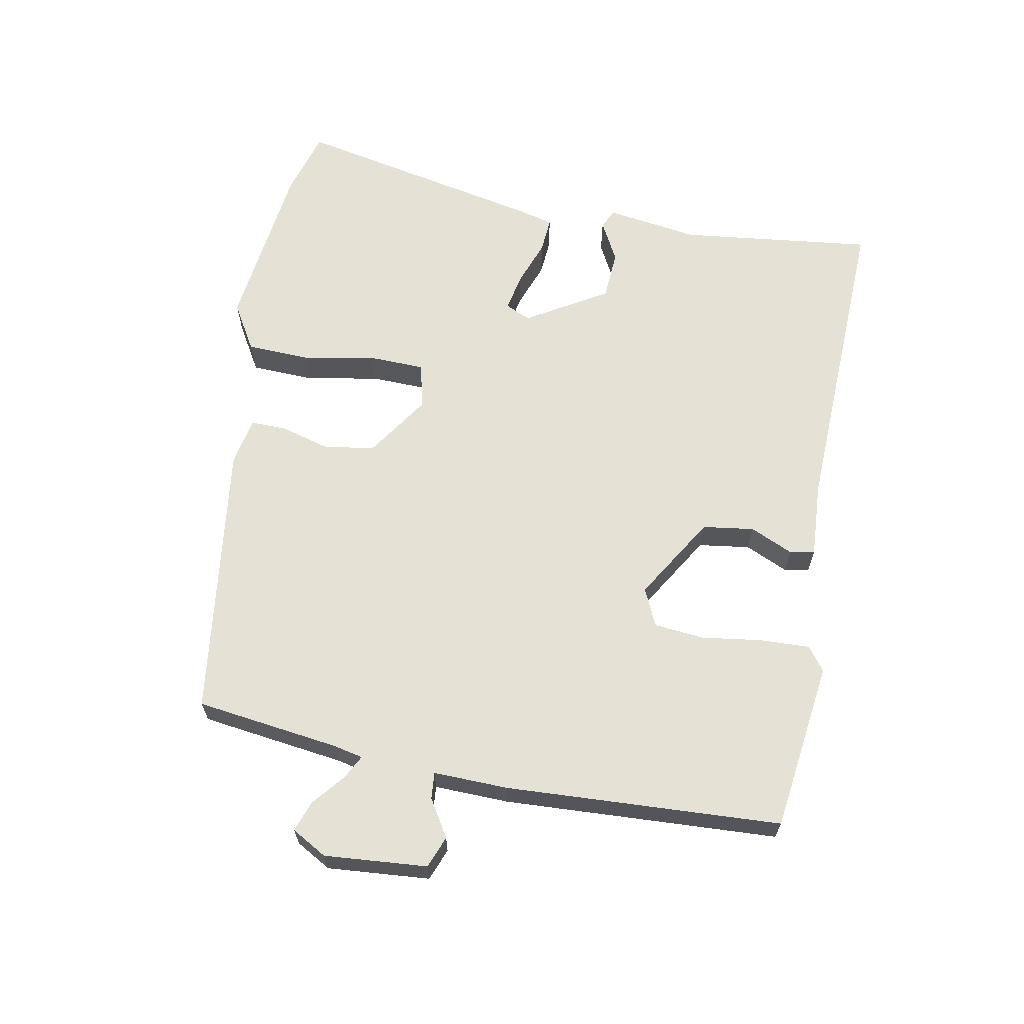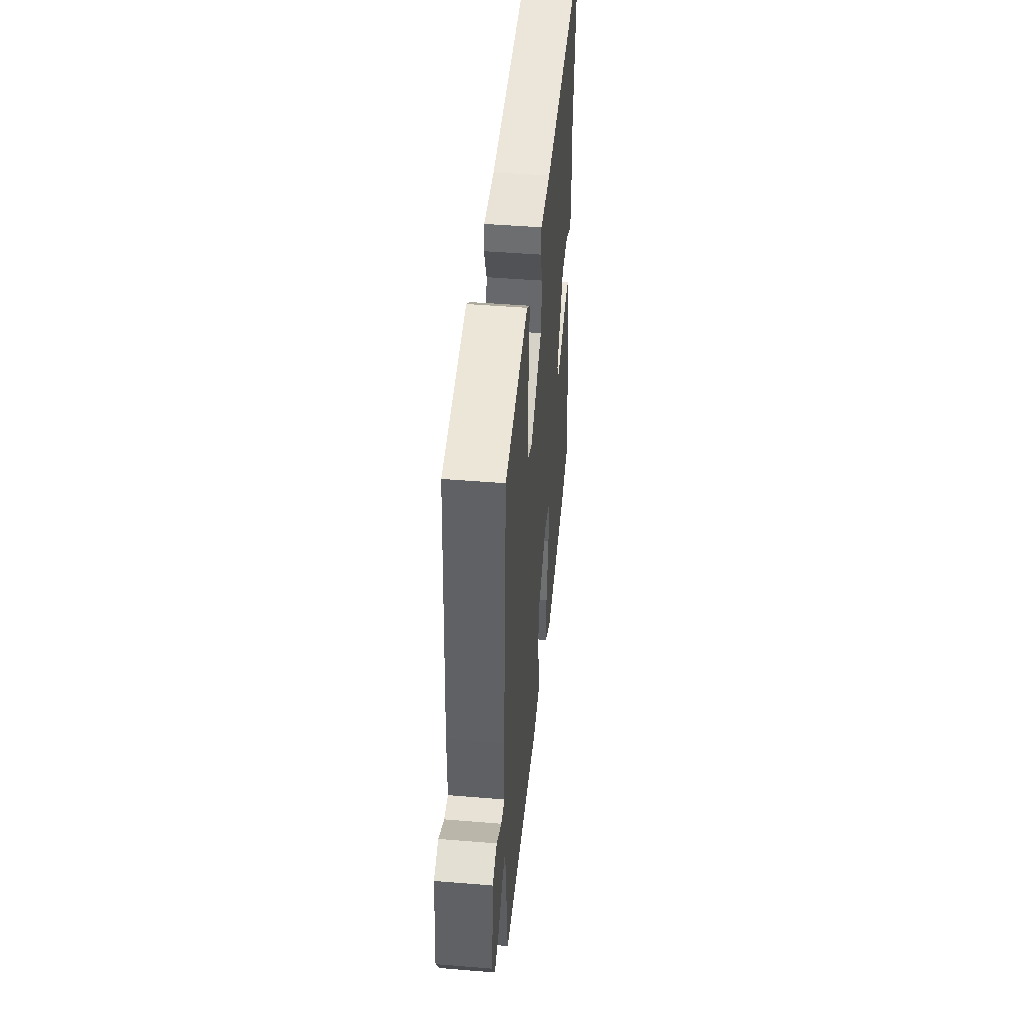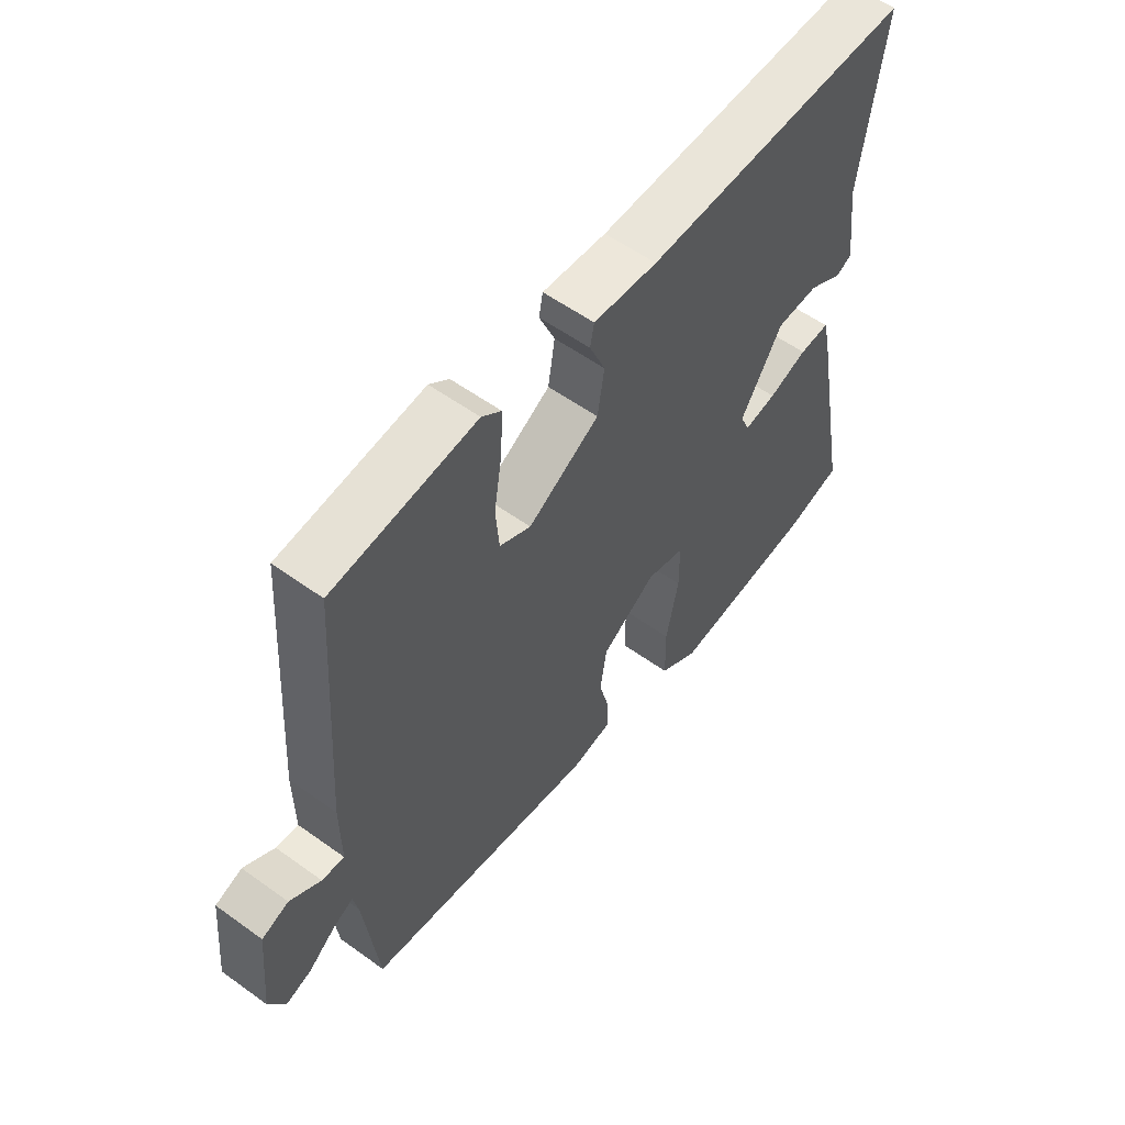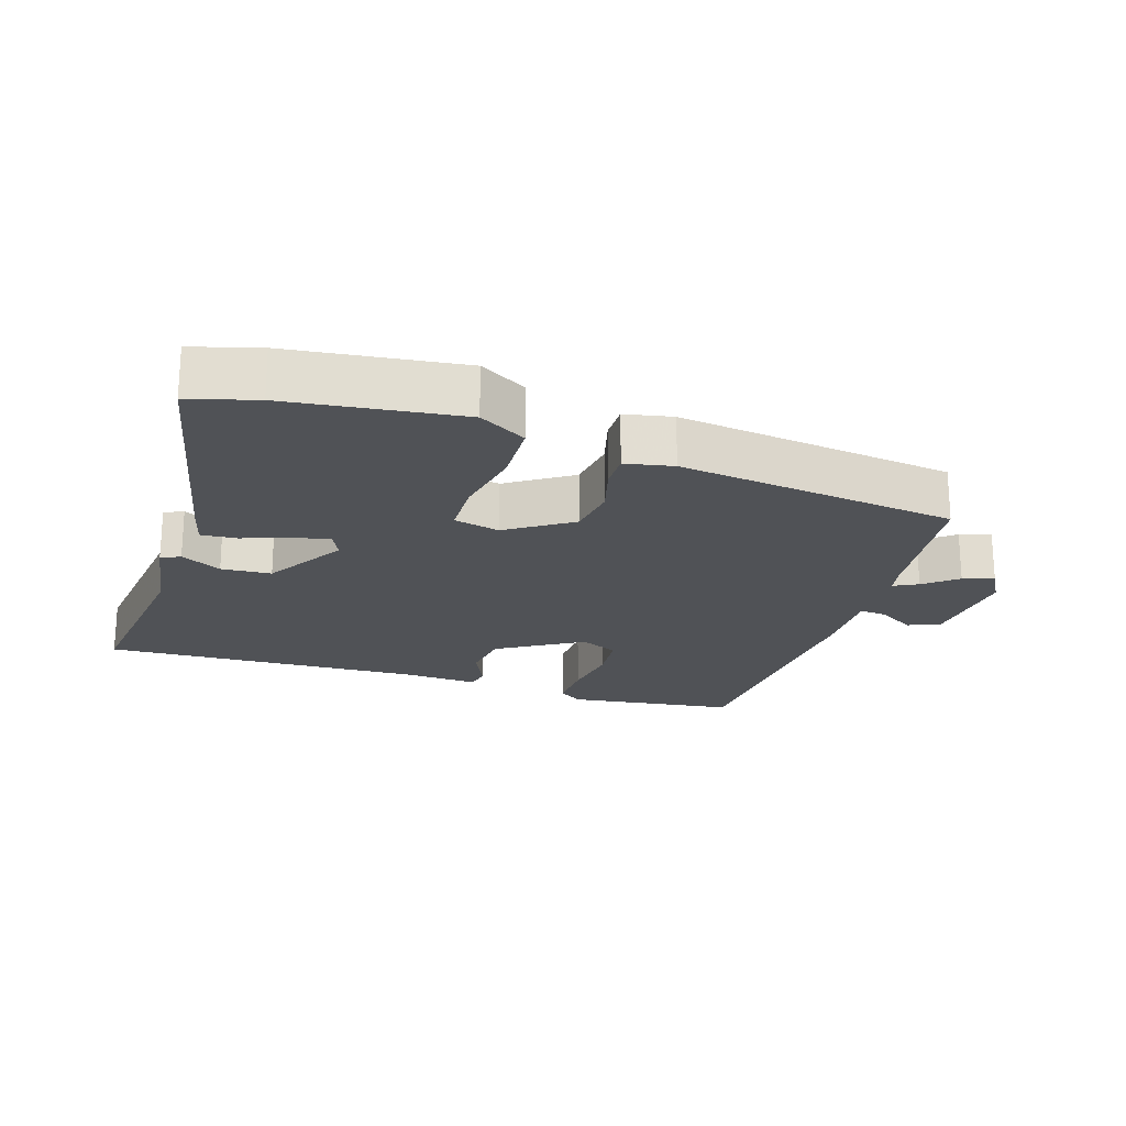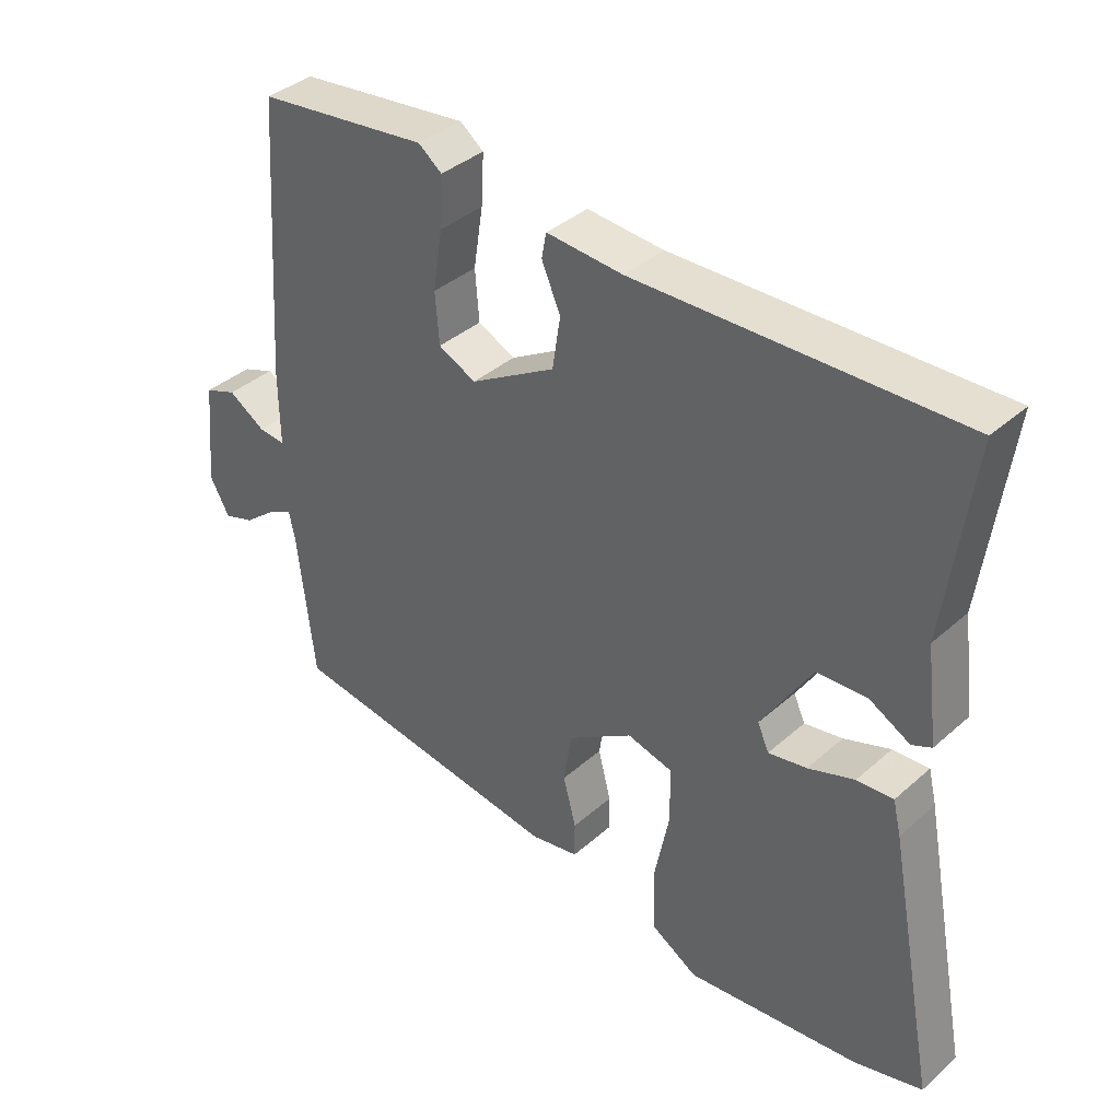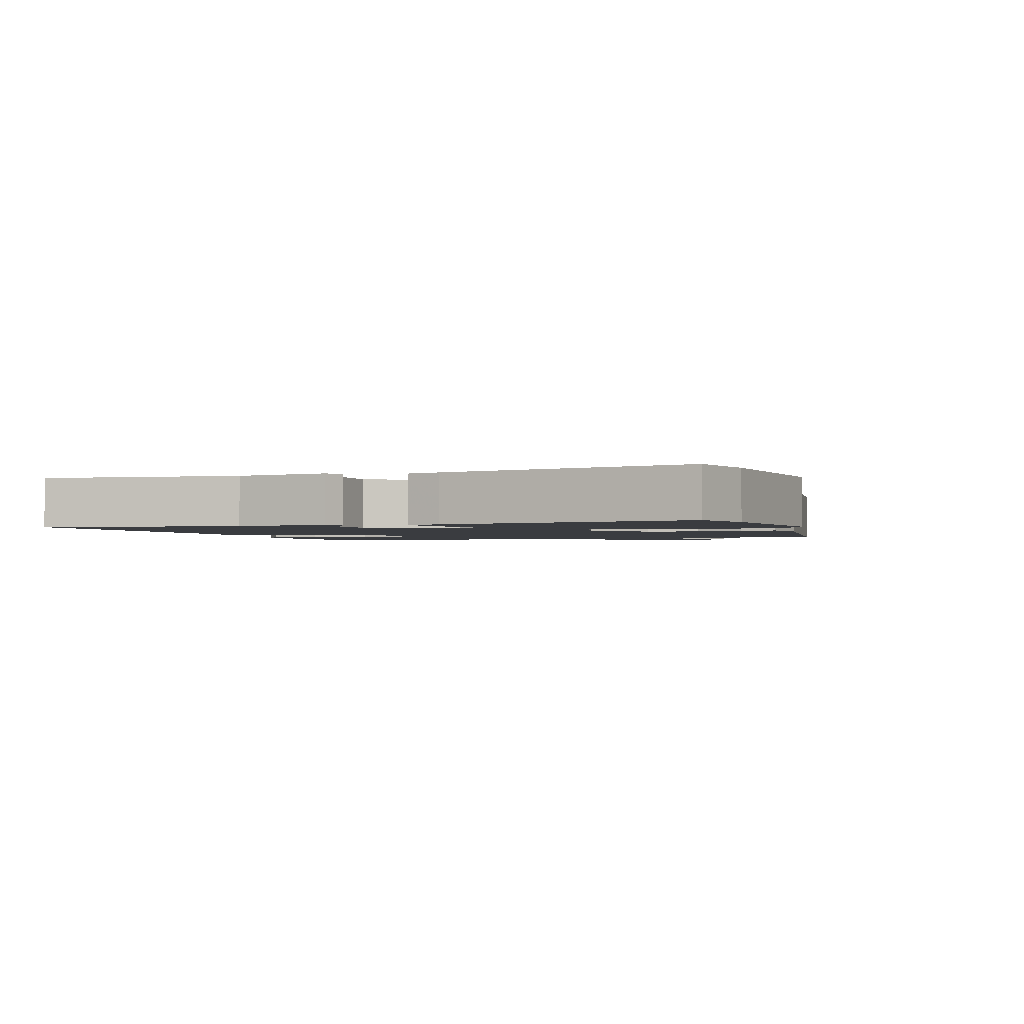
<metadata>
{"format":"obj","ext":"obj","renderer":"f3d","projection":"perspective","resolution":1024,"background":"white","views":[{"elev":64.5,"azim":-78.4,"up":"+Y"},{"elev":45.9,"azim":-84.6,"up":"+Z"},{"elev":56.6,"azim":-53.0,"up":"+Z"},{"elev":-21.1,"azim":163.2,"up":"+Y"},{"elev":37.8,"azim":41.8,"up":"+Z"},{"elev":-1.9,"azim":109.8,"up":"+Y"}]}
</metadata>
<code>
v 0.566 0.07 0.49
v 0.527 0.07 0.2
v 0.545 0.07 0.06
v 0.516 0.07 0.047
v 0.456 0.07 0.08
v 0.381 0.07 0.077
v 0.306 0.07 -0.043
v 0.323 0.07 -0.081
v 0.38 0.07 -0.071
v 0.449 0.07 -0.047
v 0.503 0.07 -0.044
v 0.515 0.07 -0.094
v 0.588 0.07 -0.476
v 0.487 0.07 -0.503
v 0.228 0.07 -0.53
v 0.158 0.07 -0.487
v 0.156 0.07 -0.391
v 0.178 0.07 -0.282
v 0.177 0.07 -0.199
v 0.109 0.07 -0.181
v 0.012 0.07 -0.243
v 0 0.07 -0.32
v 0.019 0.07 -0.394
v 0.019 0.07 -0.447
v -0.053 0.07 -0.46
v -0.471 0.07 -0.398
v -0.496 0.07 -0.181
v -0.505 0.07 -0.137
v -0.541 0.07 -0.155
v -0.59 0.07 -0.194
v -0.636 0.07 -0.209
v -0.665 0.07 -0.156
v -0.65 0.07 -0.002
v -0.602 0.07 0.016
v -0.547 0.07 -0.019
v -0.507 0.07 -0.023
v -0.508 0.07 0.089
v -0.48 0.07 0.502
v -0.225 0.07 0.531
v -0.19 0.07 0.504
v -0.194 0.07 0.429
v -0.208 0.07 0.339
v -0.202 0.07 0.264
v -0.146 0.07 0.237
v -0.019 0.07 0.311
v -0.007 0.07 0.388
v -0.035 0.07 0.453
v -0.028 0.07 0.49
v 0.086 0.07 0.481
v 0.566 0 0.49
v 0.527 0 0.2
v 0.545 0 0.06
v 0.516 0 0.047
v 0.456 0 0.08
v 0.381 0 0.077
v 0.306 0 -0.043
v 0.323 0 -0.081
v 0.38 0 -0.071
v 0.449 0 -0.047
v 0.503 0 -0.044
v 0.515 0 -0.094
v 0.588 0 -0.476
v 0.487 0 -0.503
v 0.228 0 -0.53
v 0.158 0 -0.487
v 0.156 0 -0.391
v 0.178 0 -0.282
v 0.177 0 -0.199
v 0.109 0 -0.181
v 0.012 0 -0.243
v 0 0 -0.32
v 0.019 0 -0.394
v 0.019 0 -0.447
v -0.053 0 -0.46
v -0.471 0 -0.398
v -0.496 0 -0.181
v -0.505 0 -0.137
v -0.541 0 -0.155
v -0.59 0 -0.194
v -0.636 0 -0.209
v -0.665 0 -0.156
v -0.65 0 -0.002
v -0.602 0 0.016
v -0.547 0 -0.019
v -0.507 0 -0.023
v -0.508 0 0.089
v -0.48 0 0.502
v -0.225 0 0.531
v -0.19 0 0.504
v -0.194 0 0.429
v -0.208 0 0.339
v -0.202 0 0.264
v -0.146 0 0.237
v -0.019 0 0.311
v -0.007 0 0.388
v -0.035 0 0.453
v -0.028 0 0.49
v 0.086 0 0.481
f 46 47 48 49
f 49 1 2
f 46 49 2
f 45 46 2
f 44 45 2 3
f 40 41 42
f 39 40 42
f 38 39 42
f 37 38 42
f 36 37 42
f 36 42 43
f 33 34 35
f 32 33 35
f 31 32 35
f 30 31 35
f 29 30 35
f 28 29 35 36
f 36 43 44
f 28 36 44
f 27 28 44
f 26 27 44
f 25 26 44
f 24 25 44
f 23 24 44
f 22 23 44
f 16 17 18
f 15 16 18
f 14 15 18
f 13 14 18
f 12 13 18
f 11 12 18
f 10 11 18
f 9 10 18
f 8 9 18 19
f 7 8 19 20
f 3 4 5
f 44 3 5
f 44 5 6
f 21 22 44
f 20 21 44
f 7 20 44
f 6 7 44
f 98 97 96 95
f 51 50 98
f 51 98 95
f 51 95 94
f 52 51 94 93
f 91 90 89
f 91 89 88
f 91 88 87
f 91 87 86
f 91 86 85
f 92 91 85
f 84 83 82
f 84 82 81
f 84 81 80
f 84 80 79
f 84 79 78
f 85 84 78 77
f 93 92 85
f 93 85 77
f 93 77 76
f 93 76 75
f 93 75 74
f 93 74 73
f 93 73 72
f 93 72 71
f 67 66 65
f 67 65 64
f 67 64 63
f 67 63 62
f 67 62 61
f 67 61 60
f 67 60 59
f 67 59 58
f 68 67 58 57
f 69 68 57 56
f 54 53 52
f 54 52 93
f 55 54 93
f 93 71 70
f 93 70 69
f 93 69 56
f 93 56 55
f 1 50 51 2
f 2 51 52 3
f 3 52 53 4
f 4 53 54 5
f 5 54 55 6
f 6 55 56 7
f 7 56 57 8
f 8 57 58 9
f 9 58 59 10
f 10 59 60 11
f 11 60 61 12
f 12 61 62 13
f 13 62 63 14
f 14 63 64 15
f 15 64 65 16
f 16 65 66 17
f 17 66 67 18
f 18 67 68 19
f 19 68 69 20
f 20 69 70 21
f 21 70 71 22
f 22 71 72 23
f 23 72 73 24
f 24 73 74 25
f 25 74 75 26
f 26 75 76 27
f 27 76 77 28
f 28 77 78 29
f 29 78 79 30
f 30 79 80 31
f 31 80 81 32
f 32 81 82 33
f 33 82 83 34
f 34 83 84 35
f 35 84 85 36
f 36 85 86 37
f 37 86 87 38
f 38 87 88 39
f 39 88 89 40
f 40 89 90 41
f 41 90 91 42
f 42 91 92 43
f 43 92 93 44
f 44 93 94 45
f 45 94 95 46
f 46 95 96 47
f 47 96 97 48
f 48 97 98 49
f 49 98 50 1

</code>
